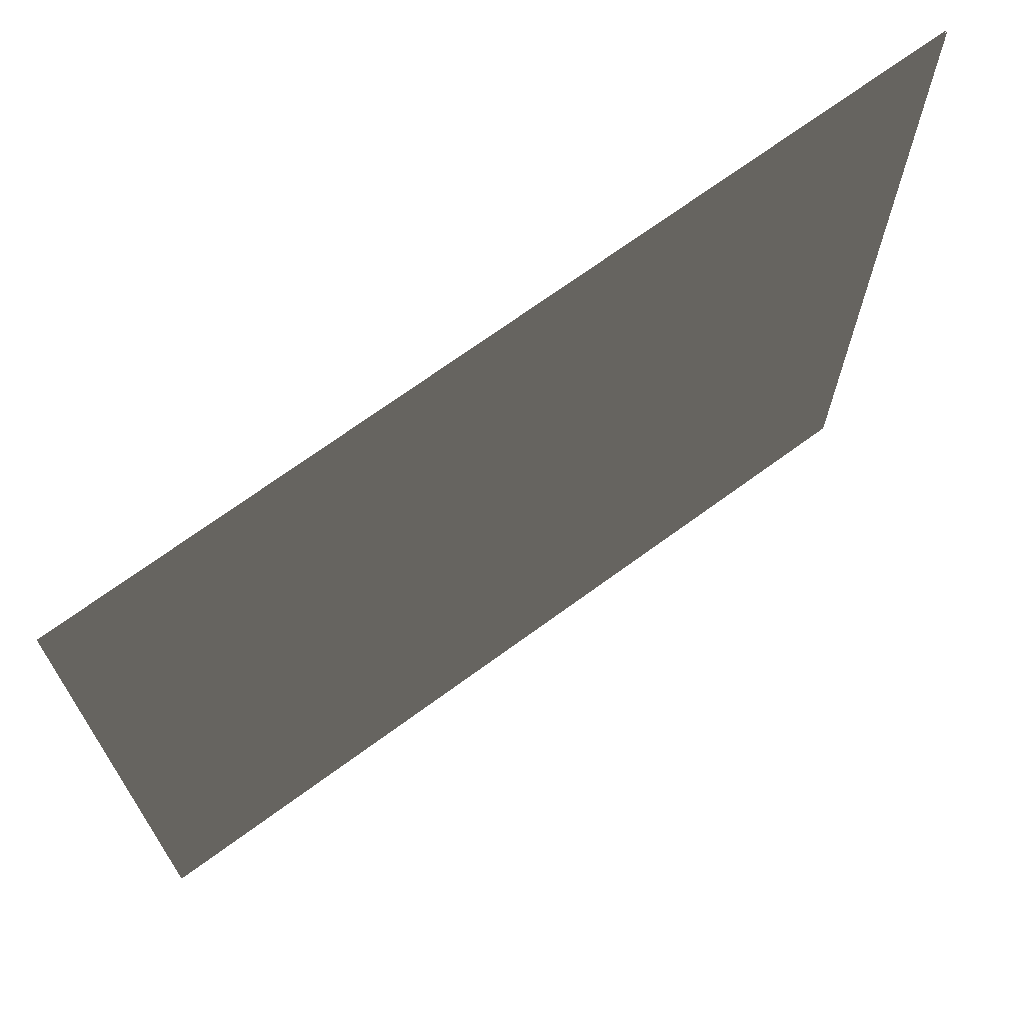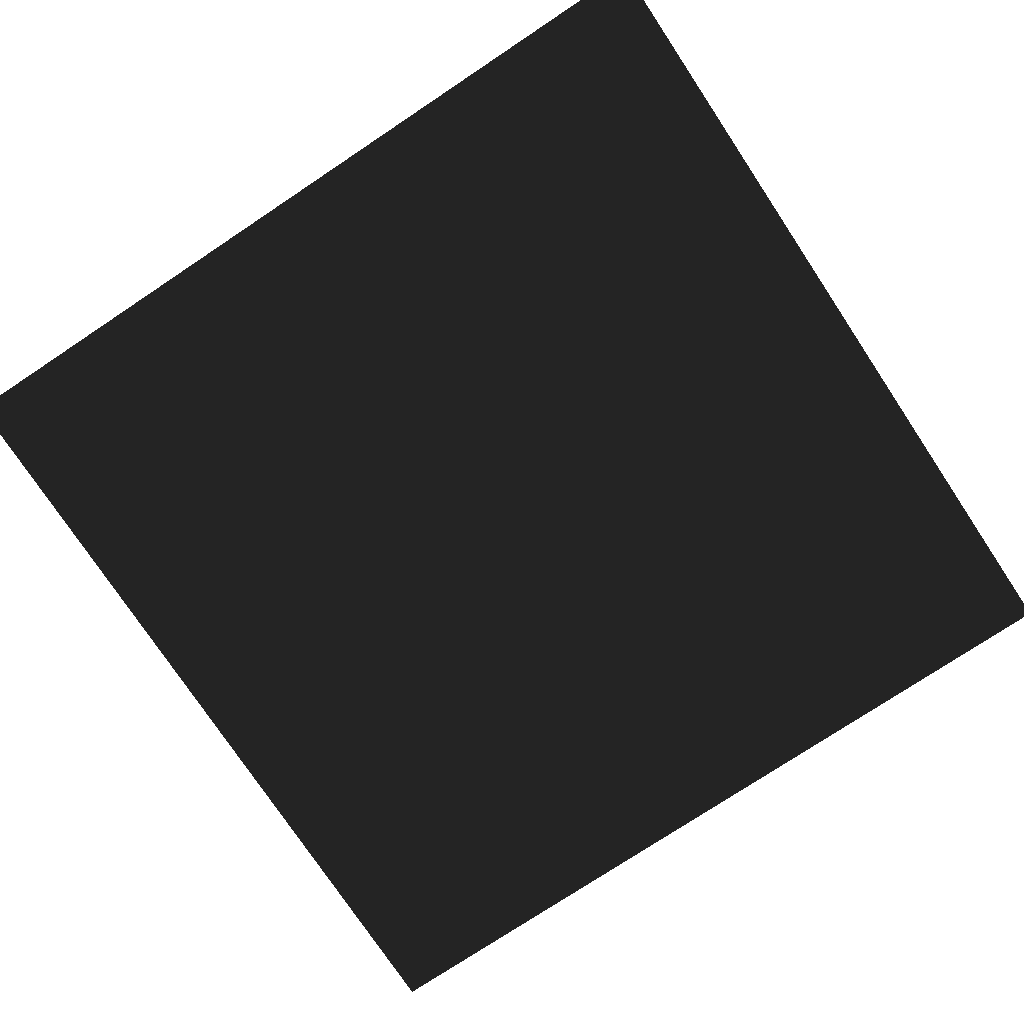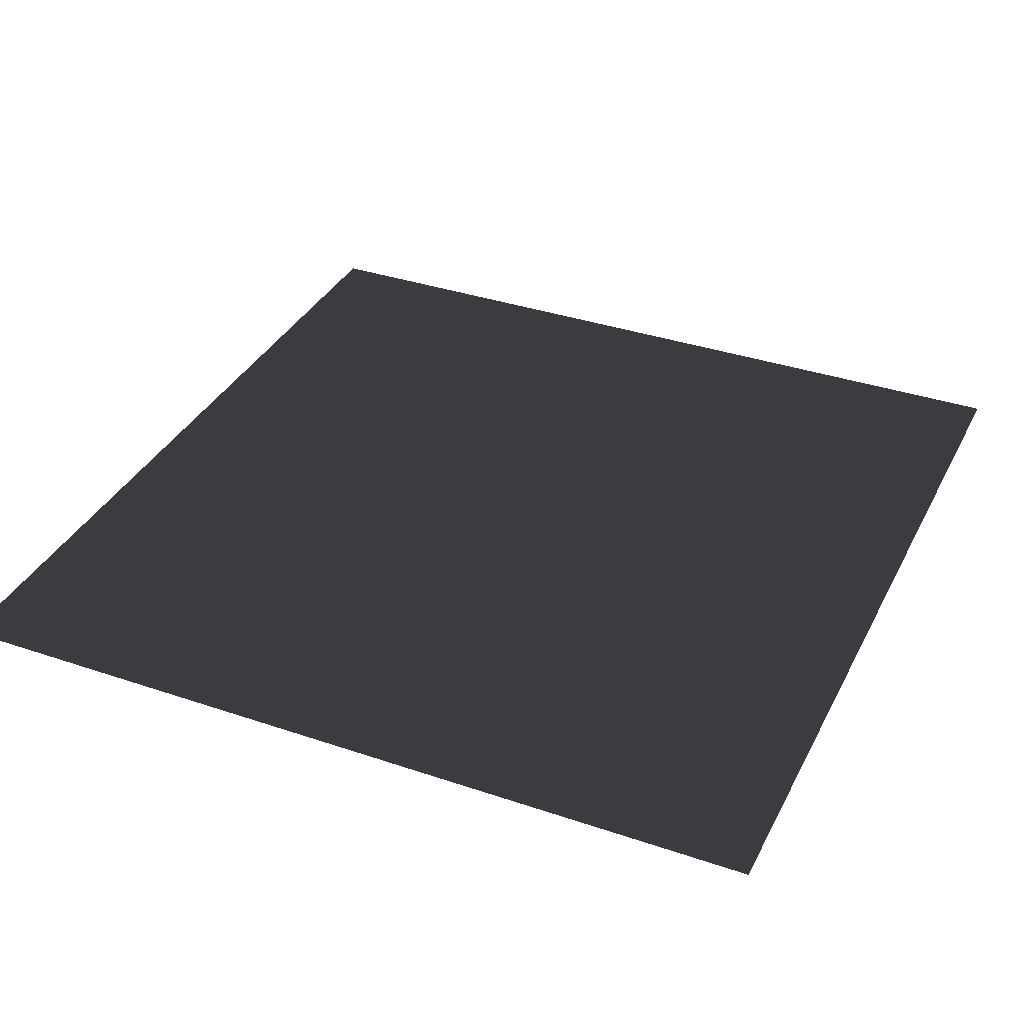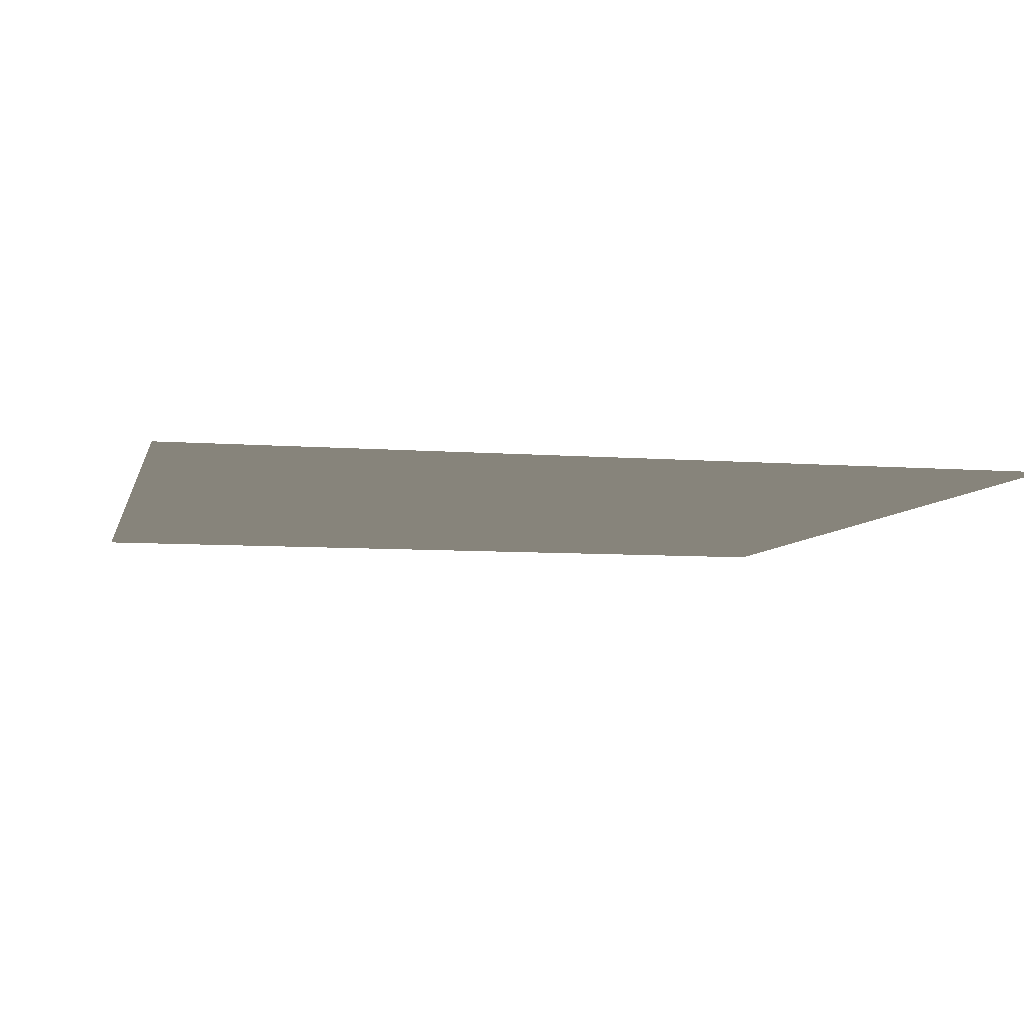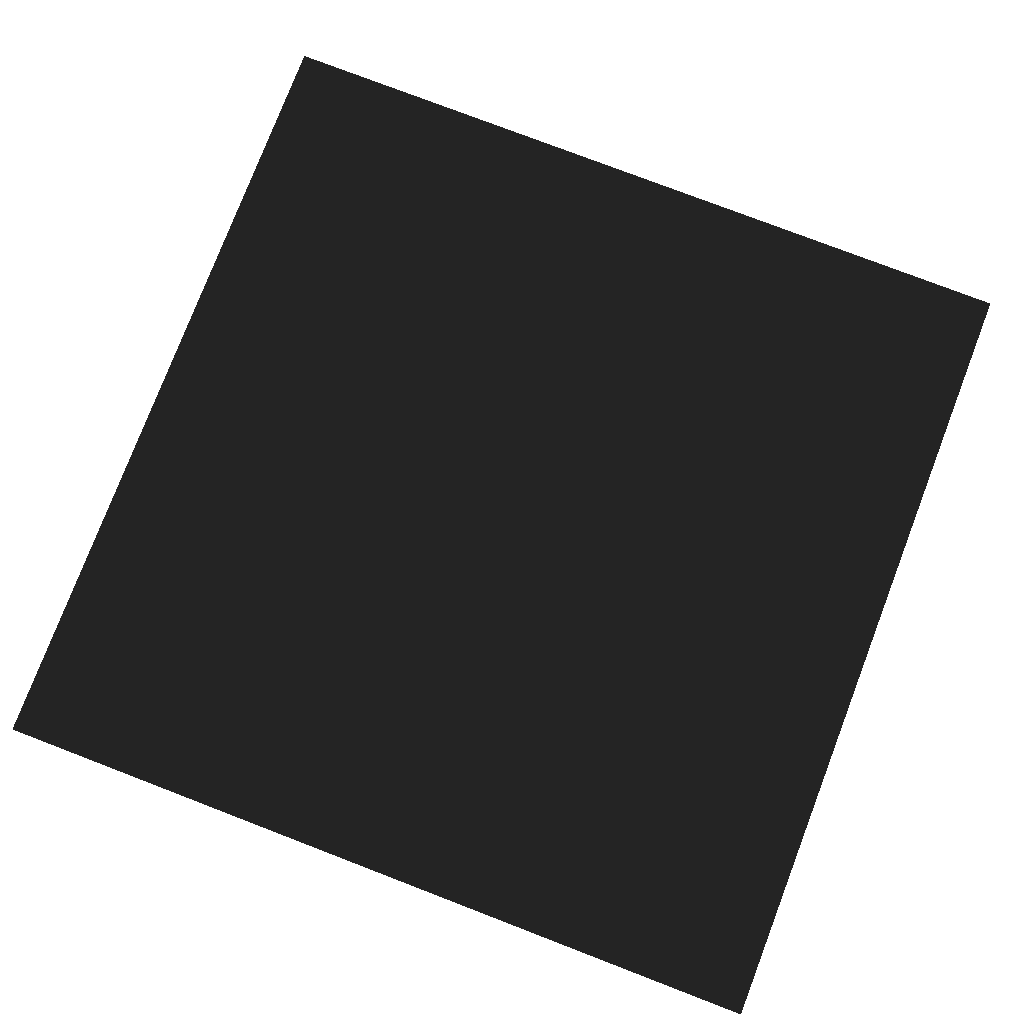
<metadata>
{"format":"obj","ext":"obj","renderer":"f3d","projection":"perspective","resolution":1024,"background":"white","views":[{"elev":70.3,"azim":143.8,"up":"+Y"},{"elev":-76.1,"azim":-56.4,"up":"+Z"},{"elev":35.6,"azim":114.2,"up":"+Z"},{"elev":-6.9,"azim":-13.2,"up":"+Z"},{"elev":78.1,"azim":111.0,"up":"+Z"}]}
</metadata>
<code>
v -0.5363 1.08 0.0009142
v 0.5363 1.08 0.0009173
v 0.5363 0.006425 0.0009173
v -0.5363 0.006425 0.0009142
v -0.5363 1.08 -0.0009173
v -0.5363 0.006425 -0.0009173
v 0.5363 0.006425 -0.0009142
v 0.5363 1.08 -0.0009142
g fence1_LOD2(Clone)_24785_70
f 1 3 2
f 1 4 3
f 5 7 6
f 5 8 7

</code>
